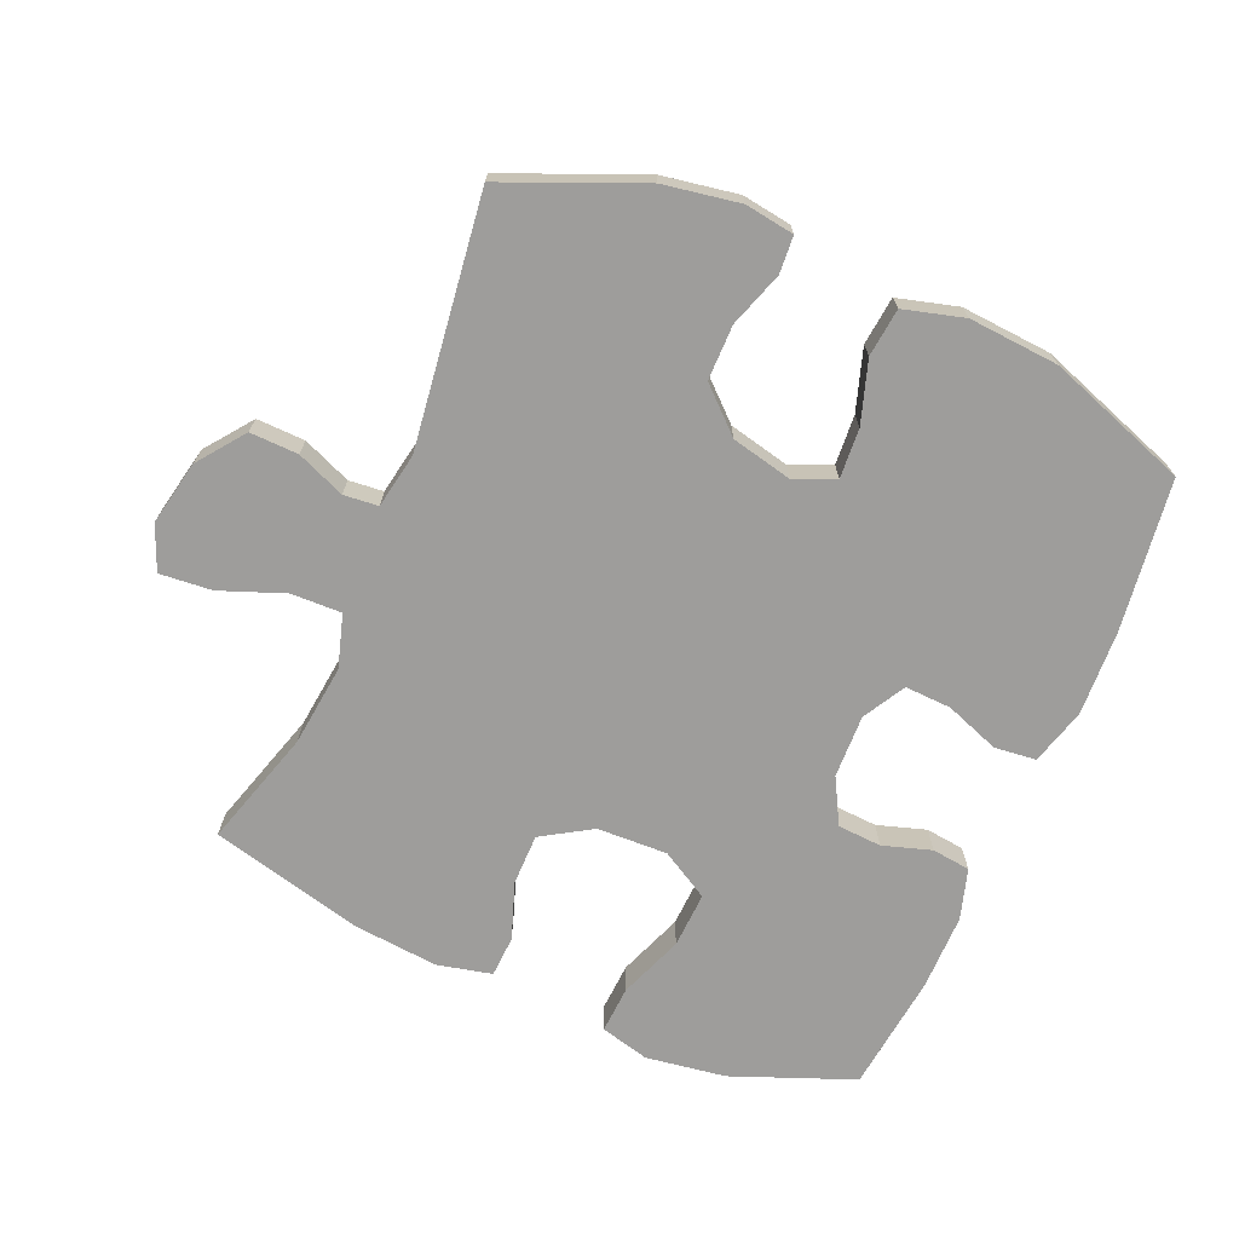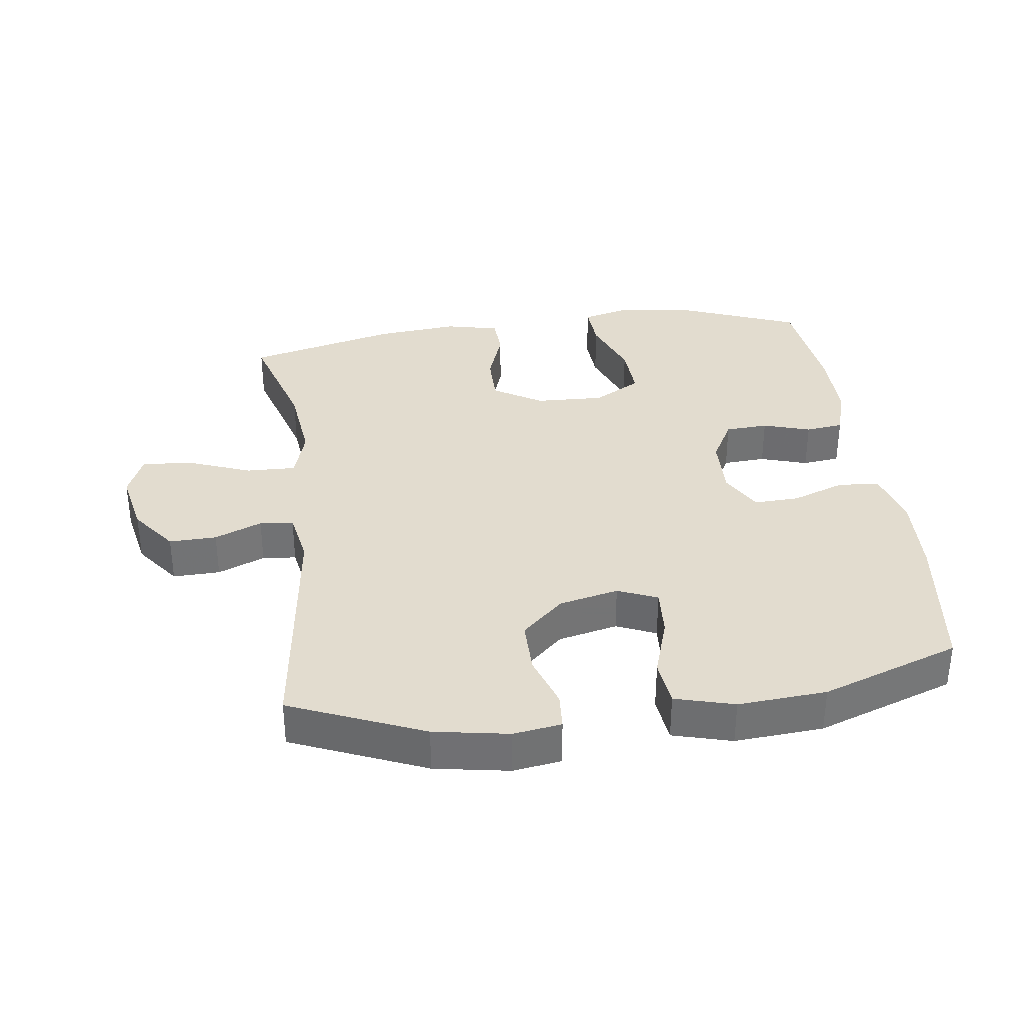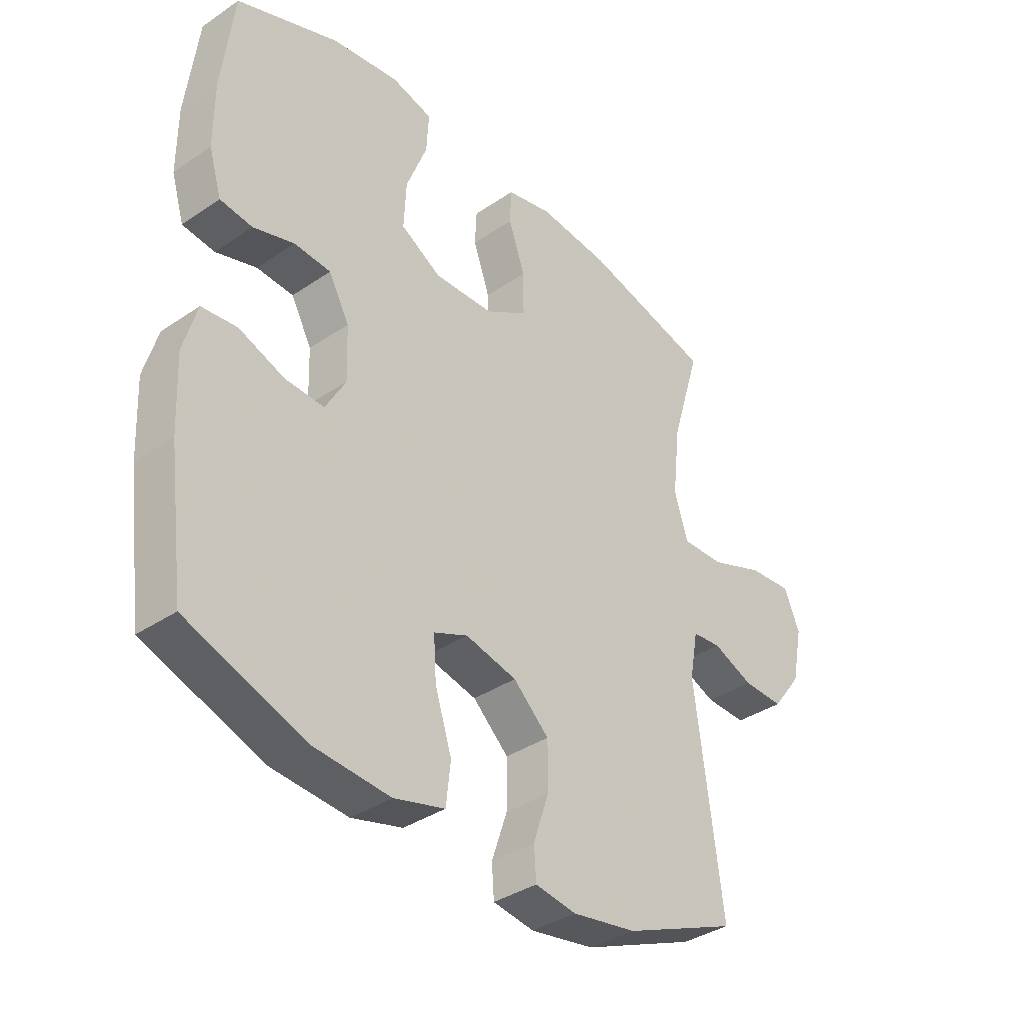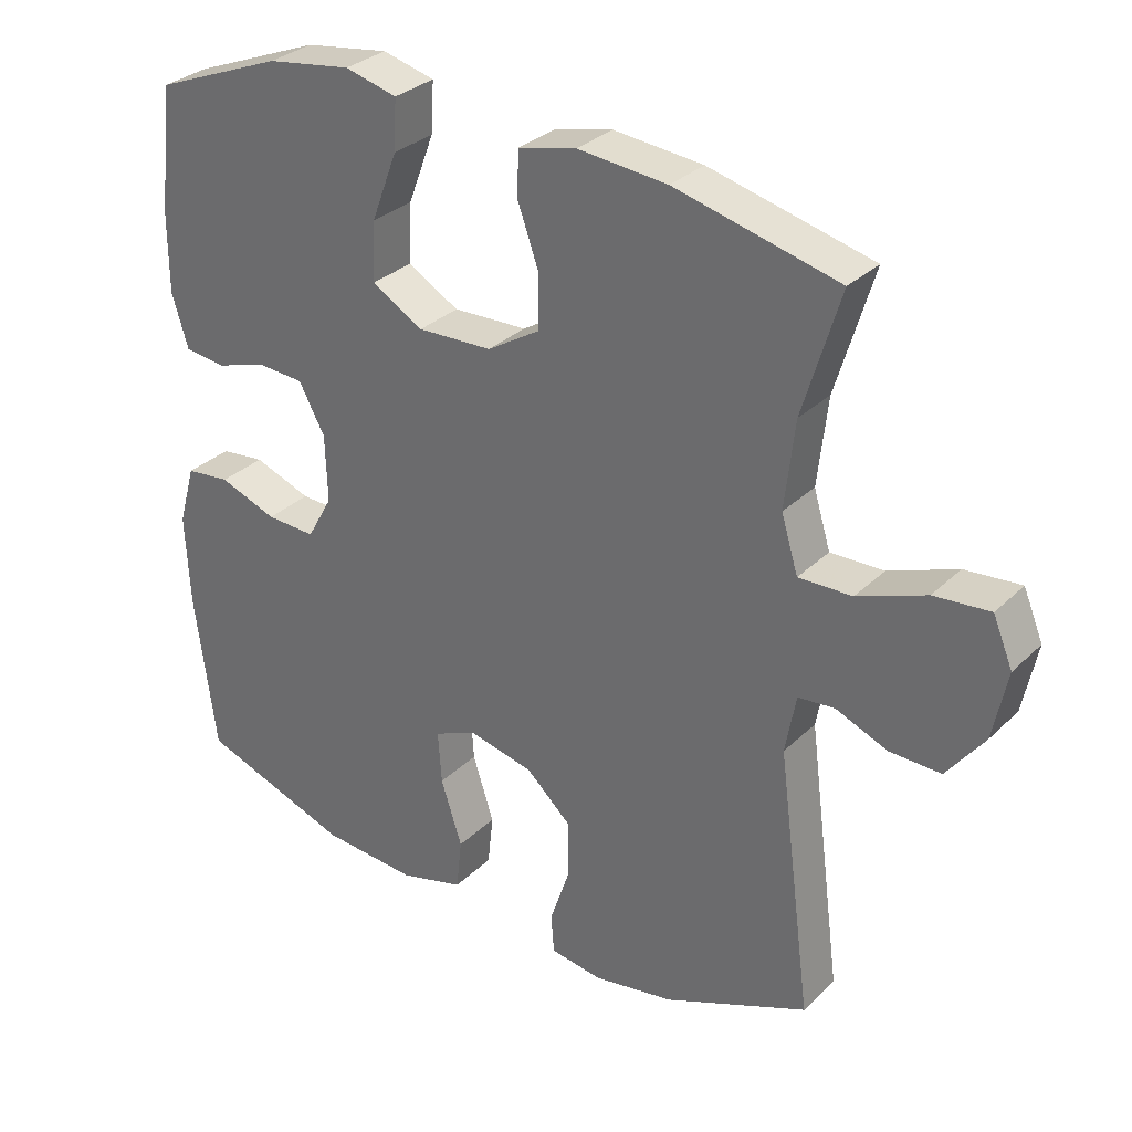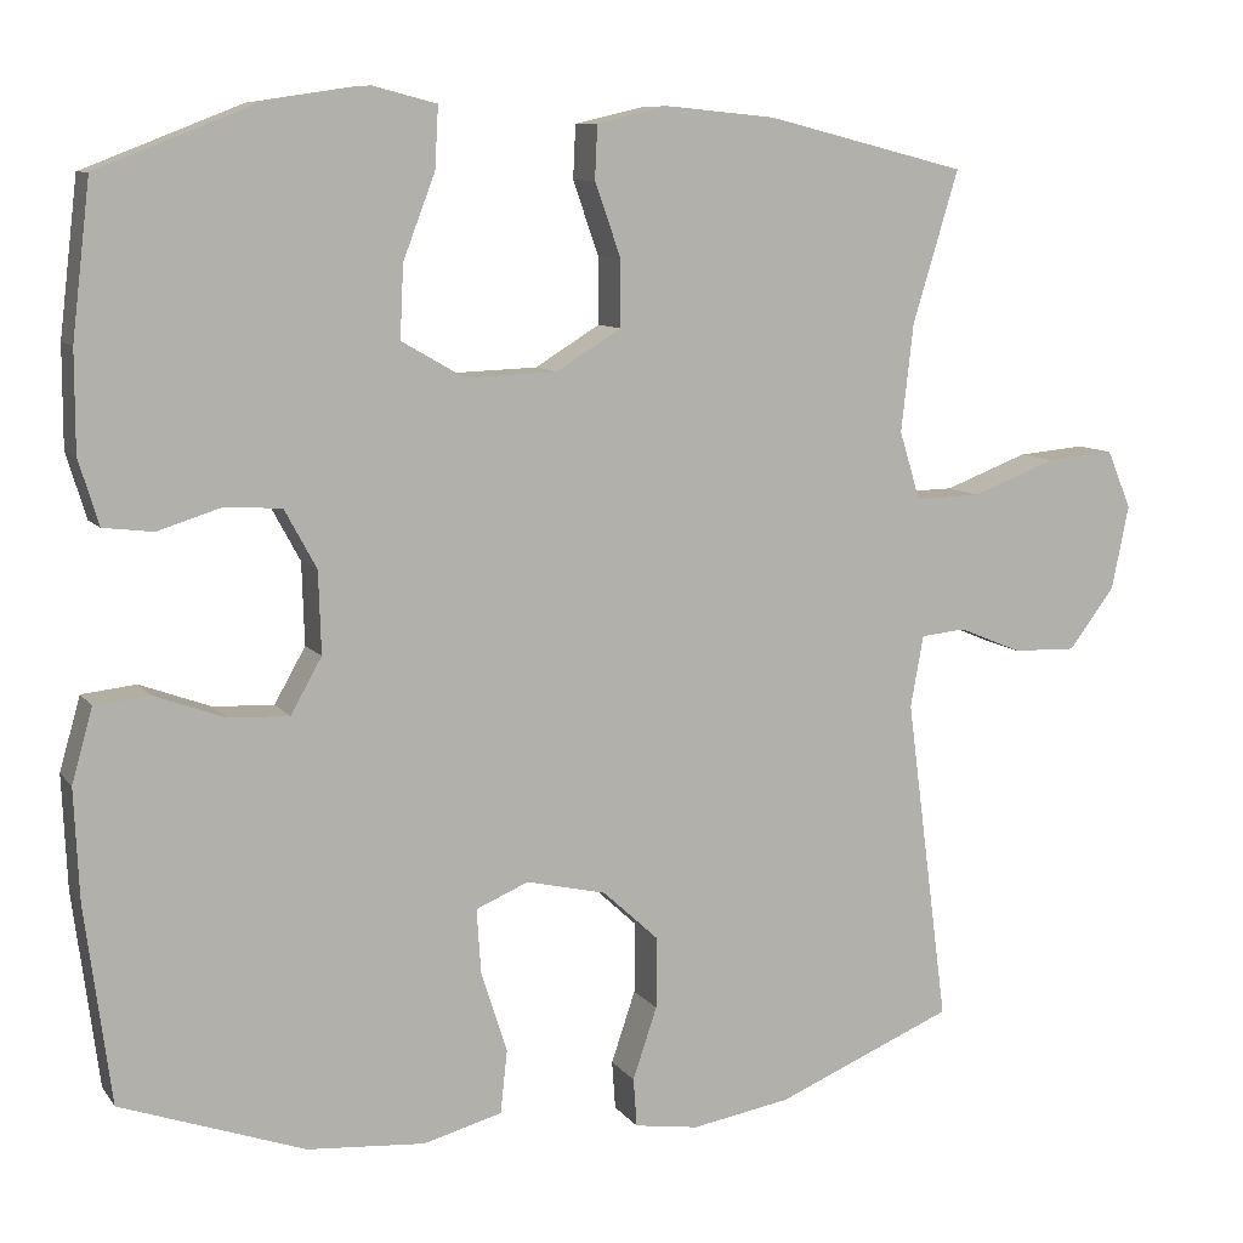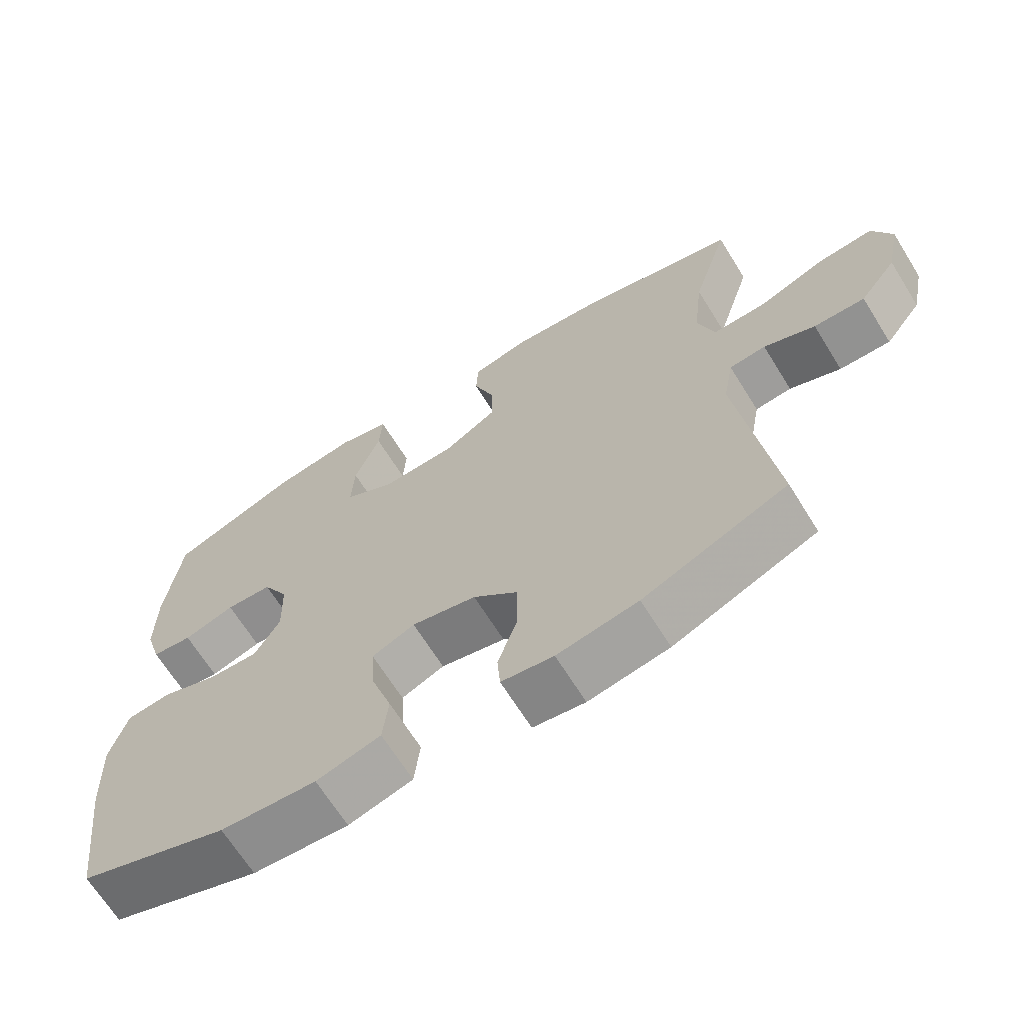
<metadata>
{"format":"obj","ext":"obj","renderer":"f3d","projection":"perspective","resolution":1024,"background":"white","views":[{"elev":-70.5,"azim":156.8,"up":"+Y"},{"elev":34.7,"azim":172.4,"up":"+Y"},{"elev":-36.8,"azim":-48.7,"up":"+Z"},{"elev":30.9,"azim":36.6,"up":"+Z"},{"elev":9.1,"azim":-20.9,"up":"+Z"},{"elev":-67.3,"azim":31.9,"up":"+Z"}]}
</metadata>
<code>
v 0.5 0.07 0.5
v 0.447 0.07 0.324
v 0.433 0.07 0.2
v 0.457 0.07 0.121
v 0.533 0.07 0.123
v 0.63 0.07 0.16
v 0.709 0.07 0.167
v 0.737 0.07 0.1
v 0.717 0.07 0.002
v 0.664 0.07 -0.068
v 0.591 0.07 -0.066
v 0.518 0.07 -0.036
v 0.466 0.07 -0.041
v 0.451 0.07 -0.124
v 0.5 0.07 -0.5
v 0.295 0.07 -0.586
v 0.18 0.07 -0.606
v 0.106 0.07 -0.595
v 0.102 0.07 -0.539
v 0.13 0.07 -0.456
v 0.13 0.07 -0.373
v 0.066 0.07 -0.314
v -0.026 0.07 -0.293
v -0.087 0.07 -0.319
v -0.082 0.07 -0.394
v -0.052 0.07 -0.487
v -0.06 0.07 -0.56
v -0.151 0.07 -0.585
v -0.287 0.07 -0.575
v -0.5 0.07 -0.5
v -0.53 0.07 -0.272
v -0.536 0.07 -0.143
v -0.512 0.07 -0.058
v -0.449 0.07 -0.051
v -0.367 0.07 -0.081
v -0.297 0.07 -0.084
v -0.261 0.07 -0.02
v -0.264 0.07 0.075
v -0.301 0.07 0.143
v -0.367 0.07 0.147
v -0.44 0.07 0.124
v -0.498 0.07 0.131
v -0.521 0.07 0.207
v -0.521 0.07 0.322
v -0.5 0.07 0.5
v -0.317 0.07 0.572
v -0.197 0.07 0.59
v -0.123 0.07 0.571
v -0.127 0.07 0.5
v -0.164 0.07 0.403
v -0.168 0.07 0.319
v -0.095 0.07 0.277
v 0.011 0.07 0.281
v 0.086 0.07 0.327
v 0.086 0.07 0.404
v 0.056 0.07 0.489
v 0.059 0.07 0.551
v 0.141 0.07 0.57
v 0.268 0.07 0.558
v 0.5 0 0.5
v 0.447 0 0.324
v 0.433 0 0.2
v 0.457 0 0.121
v 0.533 0 0.123
v 0.63 0 0.16
v 0.709 0 0.167
v 0.737 0 0.1
v 0.717 0 0.002
v 0.664 0 -0.068
v 0.591 0 -0.066
v 0.518 0 -0.036
v 0.466 0 -0.041
v 0.451 0 -0.124
v 0.5 0 -0.5
v 0.295 0 -0.586
v 0.18 0 -0.606
v 0.106 0 -0.595
v 0.102 0 -0.539
v 0.13 0 -0.456
v 0.13 0 -0.373
v 0.066 0 -0.314
v -0.026 0 -0.293
v -0.087 0 -0.319
v -0.082 0 -0.394
v -0.052 0 -0.487
v -0.06 0 -0.56
v -0.151 0 -0.585
v -0.287 0 -0.575
v -0.5 0 -0.5
v -0.53 0 -0.272
v -0.536 0 -0.143
v -0.512 0 -0.058
v -0.449 0 -0.051
v -0.367 0 -0.081
v -0.297 0 -0.084
v -0.261 0 -0.02
v -0.264 0 0.075
v -0.301 0 0.143
v -0.367 0 0.147
v -0.44 0 0.124
v -0.498 0 0.131
v -0.521 0 0.207
v -0.521 0 0.322
v -0.5 0 0.5
v -0.317 0 0.572
v -0.197 0 0.59
v -0.123 0 0.571
v -0.127 0 0.5
v -0.164 0 0.403
v -0.168 0 0.319
v -0.095 0 0.277
v 0.011 0 0.281
v 0.086 0 0.327
v 0.086 0 0.404
v 0.056 0 0.489
v 0.059 0 0.551
v 0.141 0 0.57
v 0.268 0 0.558
f 59 1 2
f 58 59 2
f 57 58 2
f 56 57 2
f 55 56 2
f 54 55 2 3
f 53 54 3 4
f 52 53 4
f 48 49 50
f 47 48 50
f 46 47 50
f 45 46 50
f 44 45 50
f 43 44 50
f 42 43 50
f 41 42 50
f 40 41 50
f 39 40 50 51
f 38 39 51 52
f 33 34 35
f 32 33 35
f 31 32 35
f 30 31 35
f 29 30 35
f 28 29 35
f 27 28 35
f 26 27 35
f 25 26 35
f 24 25 35 36
f 23 24 36 37
f 18 19 20
f 17 18 20
f 16 17 20
f 15 16 20
f 14 15 20
f 13 14 20 21
f 10 11 12
f 9 10 12
f 8 9 12
f 7 8 12
f 6 7 12
f 5 6 12
f 4 5 12 13
f 52 4 13
f 38 52 13
f 37 38 13
f 23 37 13
f 22 23 13
f 13 21 22
f 61 60 118
f 61 118 117
f 61 117 116
f 61 116 115
f 61 115 114
f 62 61 114 113
f 63 62 113 112
f 63 112 111
f 109 108 107
f 109 107 106
f 109 106 105
f 109 105 104
f 109 104 103
f 109 103 102
f 109 102 101
f 109 101 100
f 109 100 99
f 110 109 99 98
f 111 110 98 97
f 94 93 92
f 94 92 91
f 94 91 90
f 94 90 89
f 94 89 88
f 94 88 87
f 94 87 86
f 94 86 85
f 94 85 84
f 95 94 84 83
f 96 95 83 82
f 79 78 77
f 79 77 76
f 79 76 75
f 79 75 74
f 79 74 73
f 80 79 73 72
f 71 70 69
f 71 69 68
f 71 68 67
f 71 67 66
f 71 66 65
f 71 65 64
f 72 71 64 63
f 72 63 111
f 72 111 97
f 72 97 96
f 72 96 82
f 72 82 81
f 81 80 72
f 1 60 61 2
f 2 61 62 3
f 3 62 63 4
f 4 63 64 5
f 5 64 65 6
f 6 65 66 7
f 7 66 67 8
f 8 67 68 9
f 9 68 69 10
f 10 69 70 11
f 11 70 71 12
f 12 71 72 13
f 13 72 73 14
f 14 73 74 15
f 15 74 75 16
f 16 75 76 17
f 17 76 77 18
f 18 77 78 19
f 19 78 79 20
f 20 79 80 21
f 21 80 81 22
f 22 81 82 23
f 23 82 83 24
f 24 83 84 25
f 25 84 85 26
f 26 85 86 27
f 27 86 87 28
f 28 87 88 29
f 29 88 89 30
f 30 89 90 31
f 31 90 91 32
f 32 91 92 33
f 33 92 93 34
f 34 93 94 35
f 35 94 95 36
f 36 95 96 37
f 37 96 97 38
f 38 97 98 39
f 39 98 99 40
f 40 99 100 41
f 41 100 101 42
f 42 101 102 43
f 43 102 103 44
f 44 103 104 45
f 45 104 105 46
f 46 105 106 47
f 47 106 107 48
f 48 107 108 49
f 49 108 109 50
f 50 109 110 51
f 51 110 111 52
f 52 111 112 53
f 53 112 113 54
f 54 113 114 55
f 55 114 115 56
f 56 115 116 57
f 57 116 117 58
f 58 117 118 59
f 59 118 60 1

</code>
